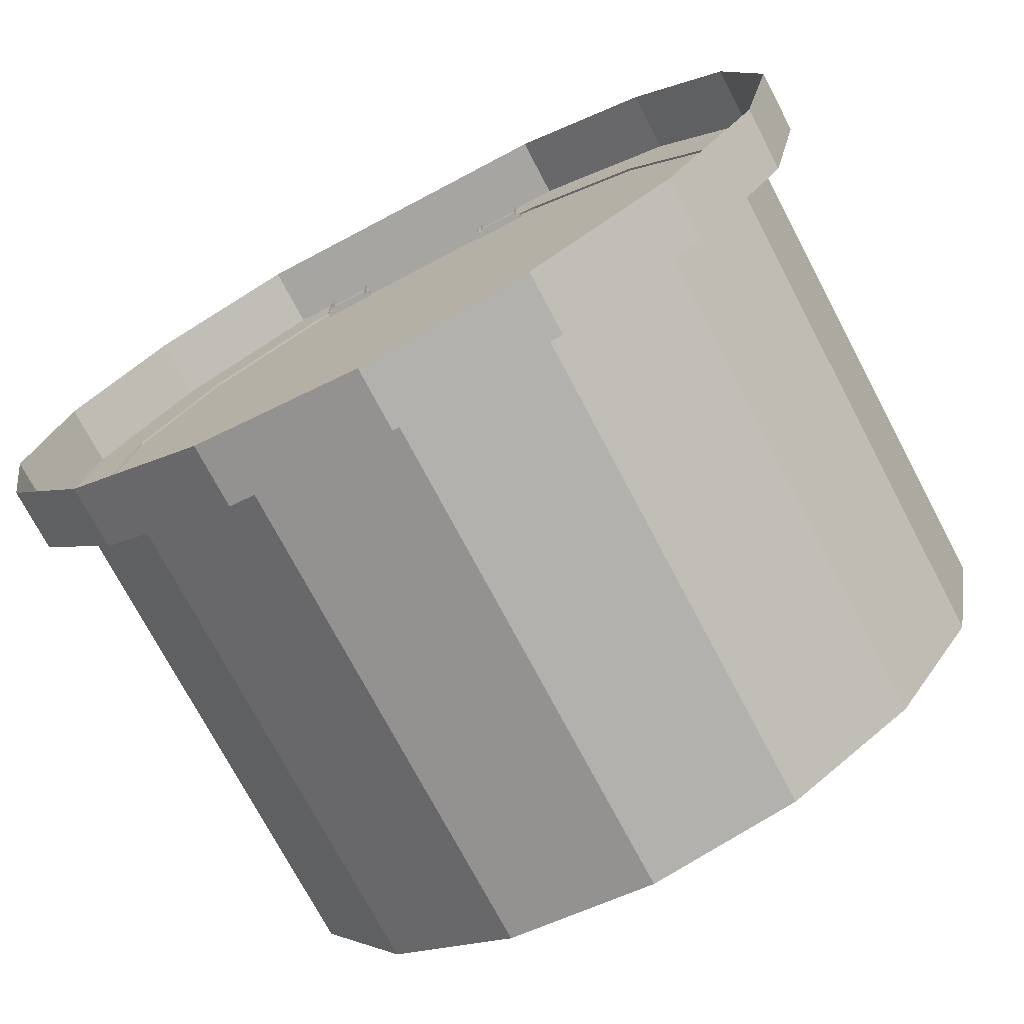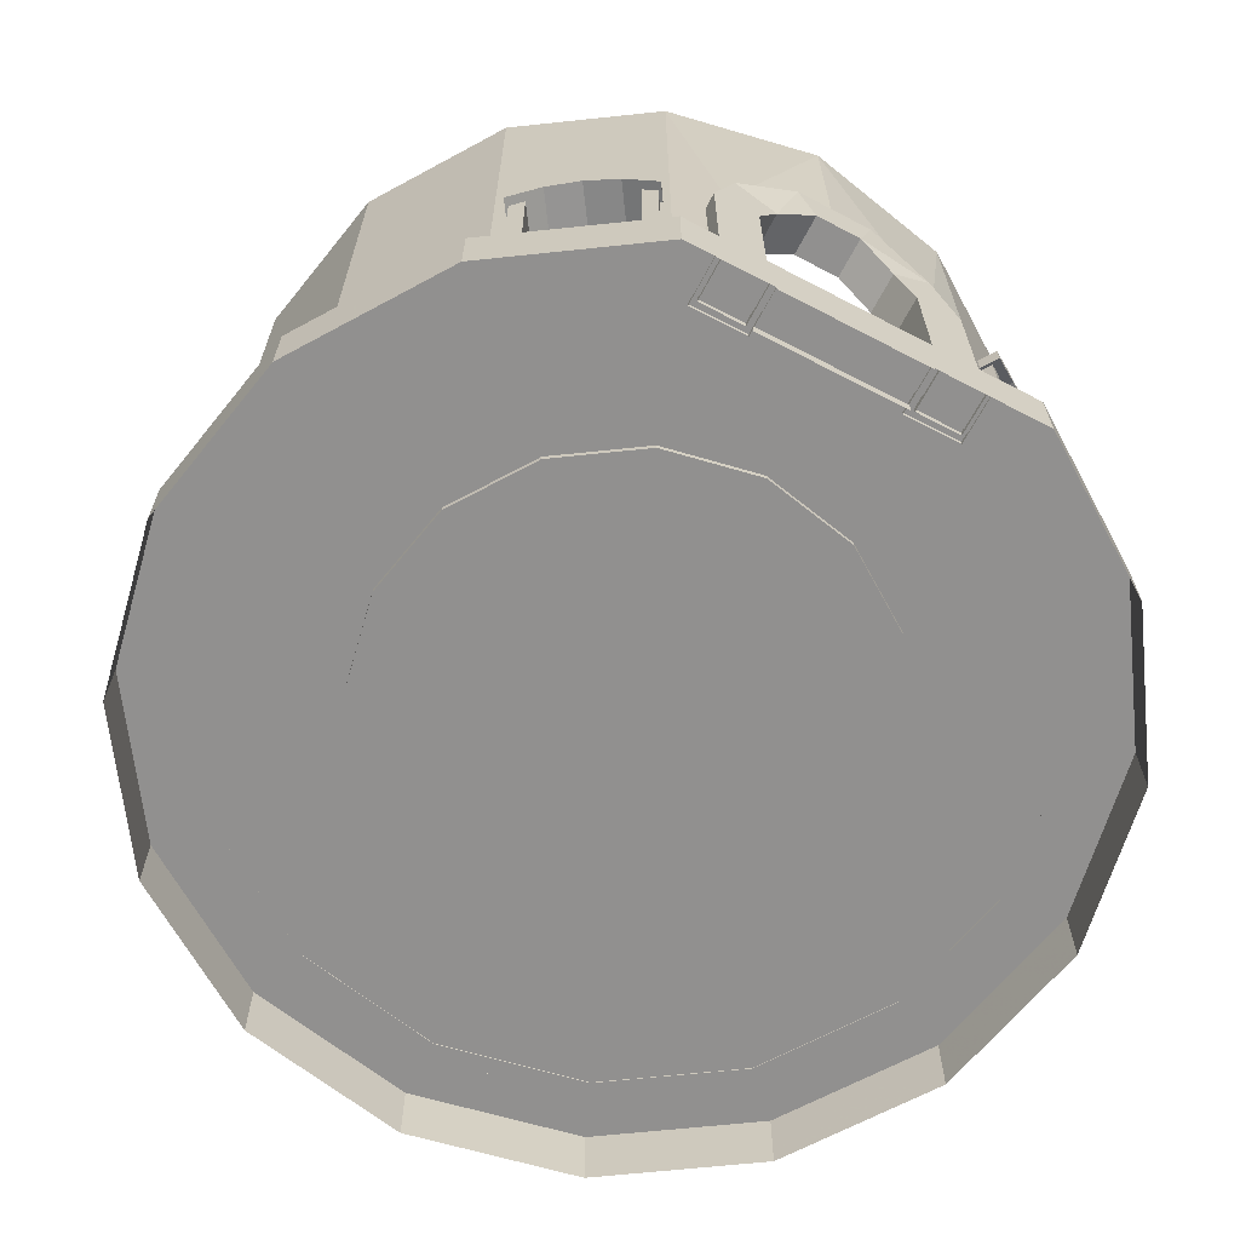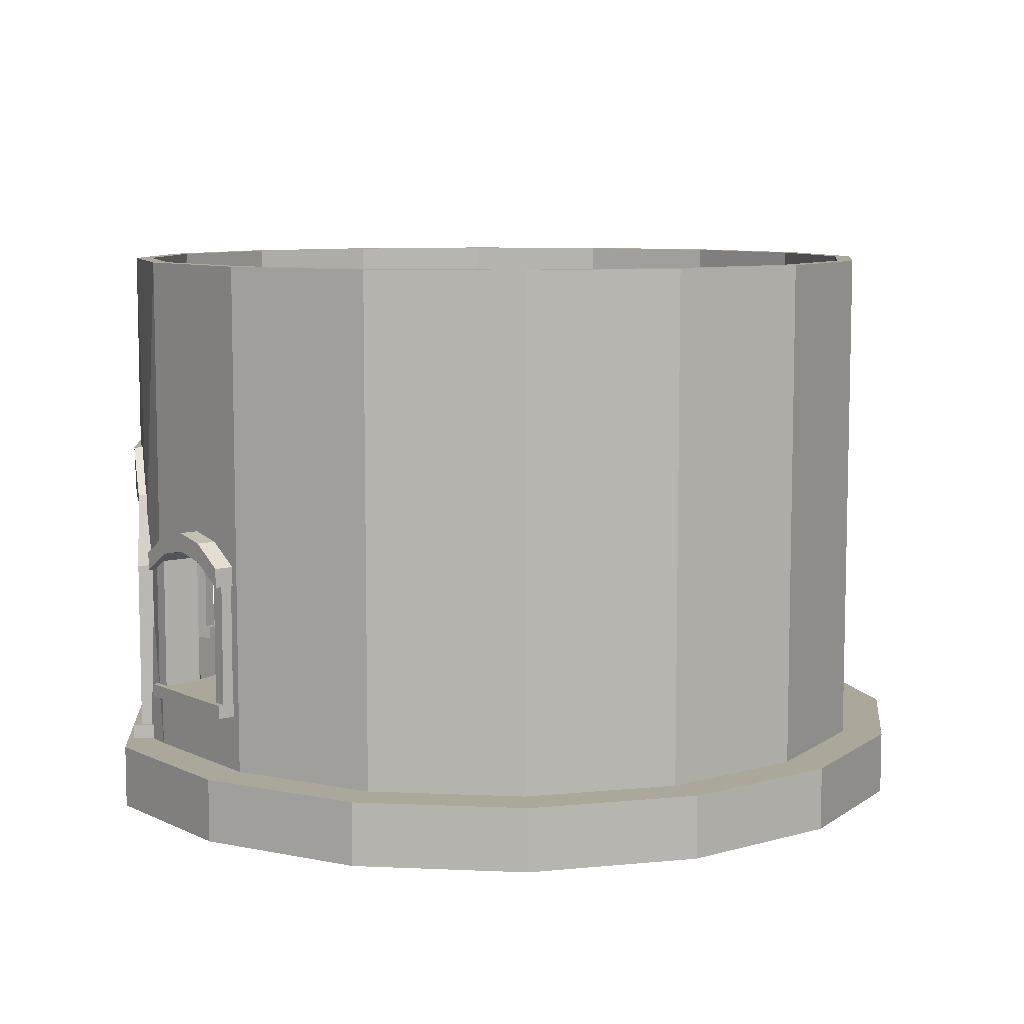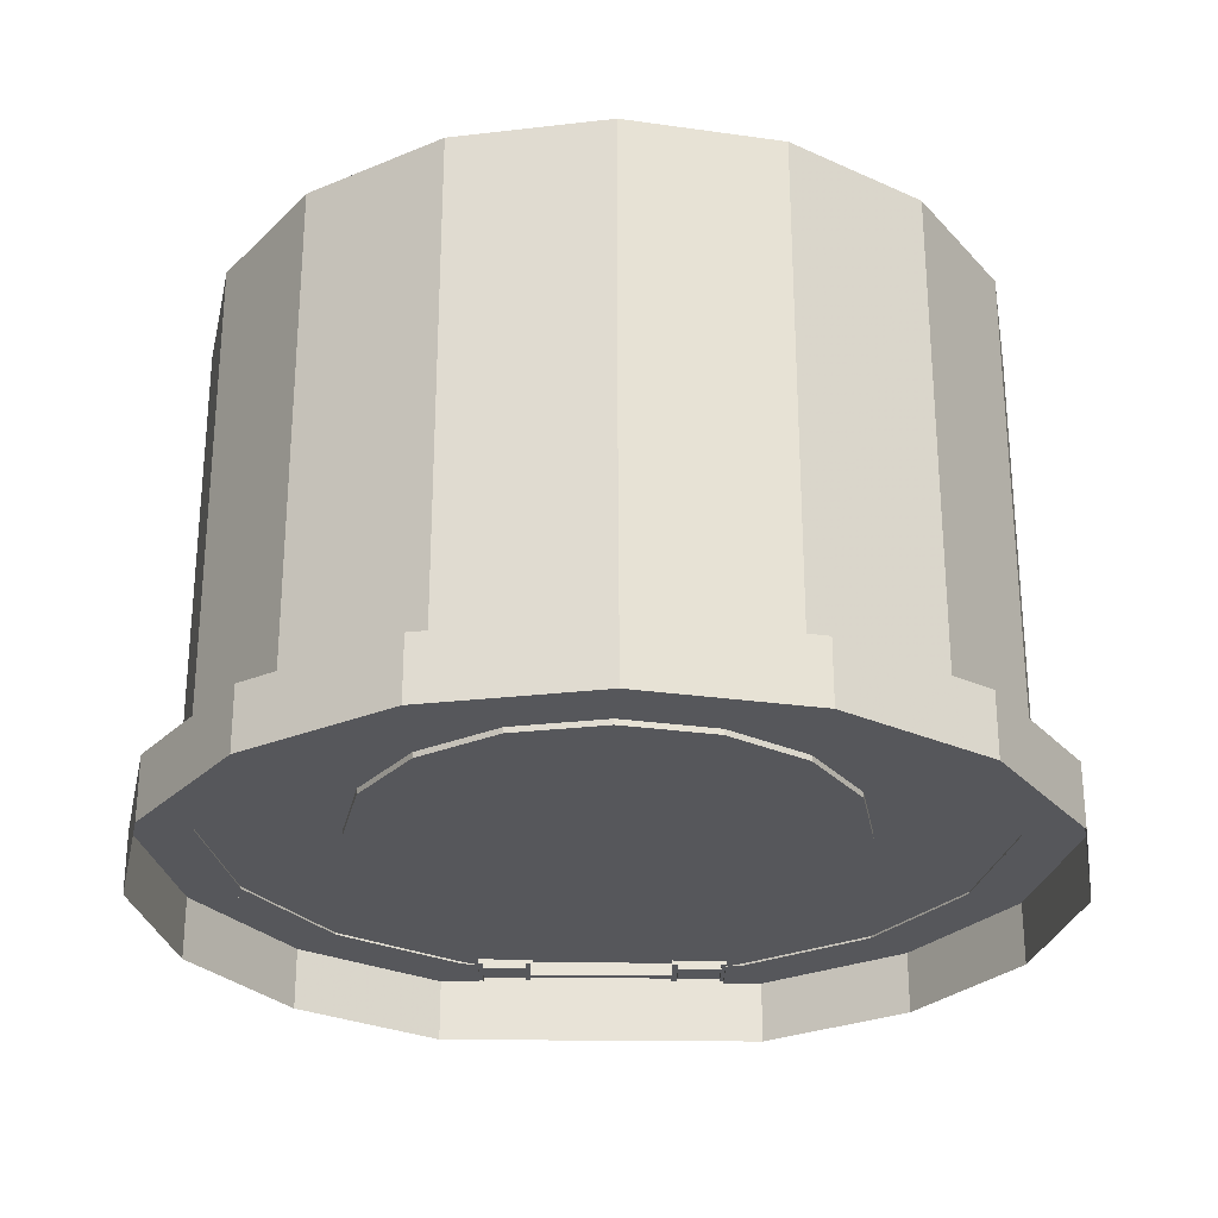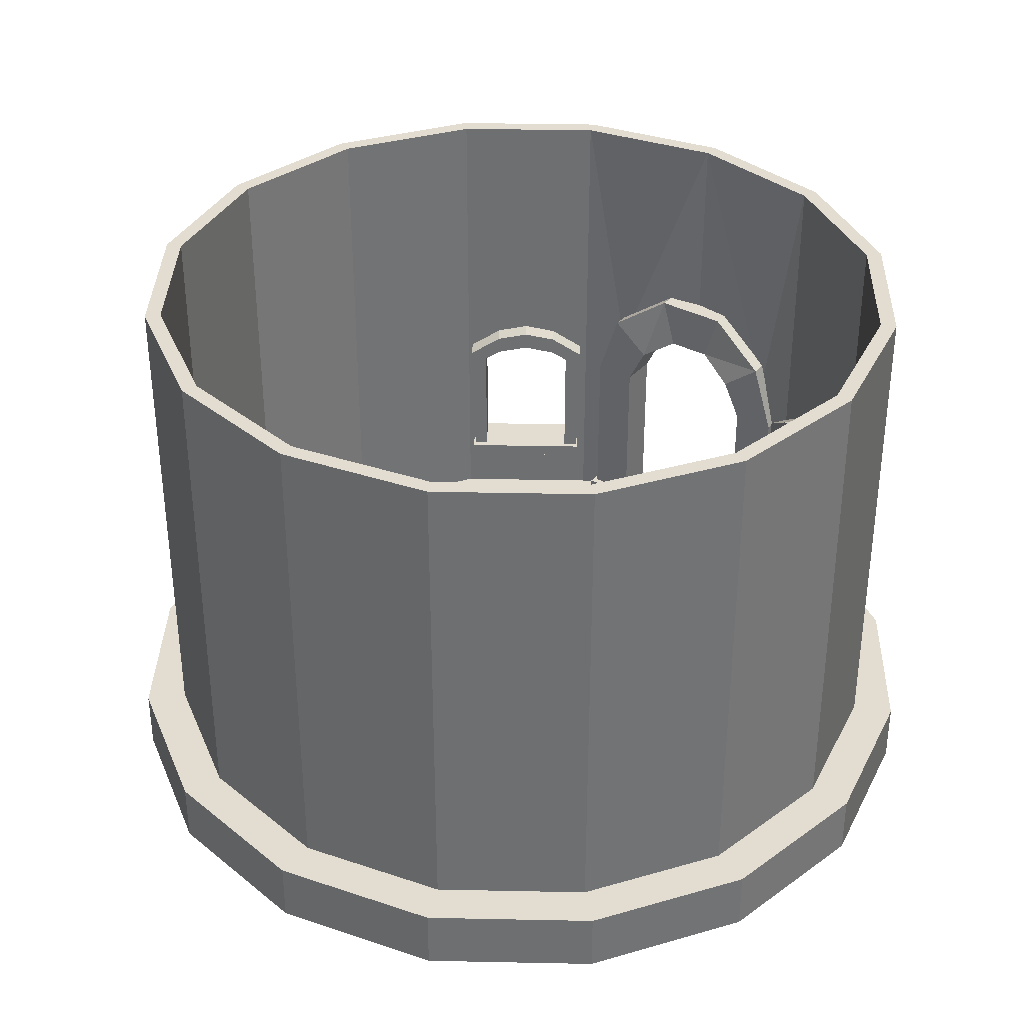
<metadata>
{"format":"obj","ext":"obj","renderer":"f3d","projection":"perspective","resolution":1024,"background":"white","views":[{"elev":-73.7,"azim":27.8,"up":"+Z"},{"elev":-65.7,"azim":-27.7,"up":"+Y"},{"elev":8.1,"azim":85.8,"up":"+Y"},{"elev":-27.3,"azim":178.9,"up":"+Y"},{"elev":35.2,"azim":-144.7,"up":"+Y"}]}
</metadata>
<code>
v 54.39 22.84 57.7
v 33.04 22.84 71.95
v 54.39 25.37 57.7
v 33.04 25.37 71.95
v 48.79 25.37 49.31
v 27.44 25.37 63.56
v 48.79 22.84 49.31
v 27.44 22.84 63.56
v 53.43 25.29 56.86
v 51.09 25.29 58.42
v 53.43 50.46 56.86
v 51.09 52.18 58.42
v 49.2 50.46 50.51
v 46.86 52.18 52.08
v 49.2 25.29 50.51
v 46.86 25.29 52.08
v 34.97 25.25 69.18
v 32.63 25.25 70.75
v 34.97 52.18 69.18
v 32.63 50.46 70.75
v 30.74 52.18 62.84
v 28.39 50.46 64.4
v 30.74 25.25 62.84
v 28.39 25.25 64.4
v 54.79 48.72 57.87
v 33.05 48.72 72.39
v 54.79 52.4 57.87
v 33.05 52.4 72.39
v 48.78 52.4 48.87
v 27.04 52.4 63.39
v 48.78 48.72 48.87
v 27.04 48.72 63.39
v 38.48 56.52 68.76
v 32.48 56.52 59.76
v 32.48 52.85 59.76
v 38.48 52.85 68.76
v 43.92 57.81 65.13
v 37.91 57.81 56.13
v 37.91 54.14 56.13
v 43.92 54.14 65.13
v 49.35 56.52 61.5
v 43.35 56.52 52.5
v 43.35 52.85 52.5
v 49.35 52.85 61.5
v 70.47 12.16 -29.19
v 53.93 12.16 -53.93
v 29.19 12.16 -70.46
v 3.9e-05 12.16 -76.27
v -29.19 12.16 -70.47
v -53.93 12.16 -53.93
v -70.47 12.16 -29.19
v -76.27 12.16 -2.7e-05
v -70.47 12.16 29.19
v -53.93 12.16 53.93
v -29.19 12.16 70.47
v 29.19 12.16 70.47
v 53.93 12.16 53.93
v 70.47 12.16 29.19
v 76.27 12.16 0
v 70.47 110.1 -29.19
v 53.93 110.1 -53.93
v 29.19 110.1 -70.46
v 3.9e-05 110.1 -76.27
v -29.19 110.1 -70.47
v -53.93 110.1 -53.93
v -70.47 110.1 -29.19
v -76.27 110.1 -2.7e-05
v -70.47 110.1 29.19
v -53.93 110.1 53.93
v -29.19 110.1 70.47
v -1.1e-05 110.1 76.27
v 29.19 110.1 70.47
v 53.93 110.1 53.93
v 70.47 110.1 29.19
v 76.27 110.1 0
v -1.1e-05 65.56 76.27
v -19.97 56.02 73.63
v 19.97 56.02 73.63
v -21.71 12.16 74.35
v 21.71 12.16 74.35
v -50.09 51.98 56.5
v -31.96 51.98 68.61
v -50.09 23.1 56.5
v -31.96 23.1 68.61
v 33.03 51.98 67.9
v 51.16 51.98 55.78
v 33.03 23.1 67.9
v 51.16 23.1 55.78
v -41.02 55.58 62.56
v 42.09 55.55 61.84
v -74.82 110.1 -7.297
v -41.56 110.1 62.2
v 41.56 110.1 62.2
v 67.6 12.16 -28
v 51.74 12.16 -51.74
v 28 12.16 -67.6
v 3.7e-05 12.16 -73.17
v -28 12.16 -67.6
v -51.74 12.16 -51.74
v -67.6 12.16 -28
v -73.17 12.16 -2.6e-05
v -67.6 12.16 28
v -51.74 12.16 51.74
v -28 12.16 67.6
v 28 12.16 67.6
v 51.74 12.16 51.74
v 67.6 12.16 28
v 73.17 12.16 0
v 67.6 110.1 -28
v 51.74 110.1 -51.74
v 28 110.1 -67.6
v 3.7e-05 110.1 -73.17
v -28 110.1 -67.6
v -51.74 110.1 -51.74
v -67.6 110.1 -28
v -73.17 110.1 -2.6e-05
v -67.6 110.1 28
v -51.74 110.1 51.74
v -28 110.1 67.6
v -1.1e-05 110.1 73.17
v 28 110.1 67.6
v 51.74 110.1 51.74
v 67.6 110.1 28
v 73.17 110.1 0
v -1.1e-05 65.56 73.17
v -19.16 56.02 70.64
v 19.16 56.02 70.64
v -20.82 12.16 71.32
v 20.82 12.16 71.32
v -48.05 51.98 54.2
v -30.66 51.98 65.82
v -48.05 23.1 54.2
v -30.66 23.1 65.82
v 31.68 51.98 65.14
v 49.08 51.98 53.51
v 31.68 23.1 65.14
v 49.08 23.1 53.51
v -39.36 55.58 60.01
v 40.38 55.55 59.33
v -71.78 110.1 -7
v -39.87 110.1 59.67
v 39.87 110.1 59.67
v -53.61 22.84 58.09
v -32.27 22.84 72.34
v -53.61 25.37 58.09
v -32.27 25.37 72.34
v -48.02 25.37 49.7
v -26.67 25.37 63.95
v -48.02 22.84 49.7
v -26.67 22.84 63.95
v -52.66 25.12 57.25
v -50.32 25.12 58.81
v -52.66 50.46 57.25
v -50.32 52.18 58.81
v -48.43 50.46 50.9
v -46.09 52.18 52.47
v -48.43 25.12 50.9
v -46.09 25.12 52.47
v -34.2 25.08 69.57
v -31.86 25.08 71.14
v -34.2 52.18 69.57
v -31.86 50.46 71.14
v -29.96 52.18 63.23
v -27.62 50.46 64.79
v -29.96 25.08 63.23
v -27.62 25.08 64.79
v -54.02 48.72 58.26
v -32.28 48.72 72.78
v -54.02 52.4 58.26
v -32.28 52.4 72.78
v -48.01 52.4 49.26
v -26.27 52.4 63.78
v -48.01 48.72 49.26
v -26.27 48.72 63.78
v -37.71 56.52 69.15
v -31.7 56.52 60.15
v -31.7 52.85 60.15
v -37.71 52.85 69.15
v -43.15 57.81 65.52
v -37.14 57.81 56.52
v -37.14 54.14 56.52
v -43.15 54.14 65.52
v -48.58 56.52 61.89
v -42.57 56.52 52.89
v -42.57 52.85 52.89
v -48.58 52.85 61.89
v 11.34 55.74 67.49
v 4.33 60.53 69.22
v -4.33 60.53 69.22
v -11.34 55.74 67.49
v -15.11 48.11 67.49
v 15.11 48.11 67.49
v 19.14 62.01 67.49
v 7.309 70.61 69.22
v -7.309 70.61 69.22
v -19.14 62.01 67.49
v -23.65 48.11 67.49
v 23.65 48.11 67.49
v 19.14 62.01 75.28
v 7.309 70.61 77.02
v -7.309 70.61 77.02
v -19.14 62.01 75.28
v -23.65 48.11 75.28
v 23.65 48.11 75.28
v 11.34 55.74 75.28
v 4.33 60.53 77.02
v -4.33 60.53 77.02
v -11.34 55.74 75.28
v -15.11 48.11 75.28
v 15.11 48.11 75.28
v -15.11 11.27 67.49
v -23.65 11.27 67.49
v 15.11 11.27 67.49
v 23.65 11.27 67.49
v -23.65 11.27 75.28
v 23.65 11.27 75.28
v -15.11 11.27 75.28
v 15.11 11.27 75.28
v -15.11 23.55 75.28
v -15.11 23.55 67.49
v -23.65 23.55 67.49
v -23.65 23.55 75.28
v -15.11 35.83 75.28
v -15.11 35.83 67.49
v -23.65 35.83 67.49
v -23.65 35.83 75.28
v 15.11 23.55 75.28
v 23.65 23.55 75.28
v 23.65 23.55 67.49
v 15.11 23.55 67.49
v 15.11 35.83 75.28
v 23.65 35.83 75.28
v 23.65 35.83 67.49
v 15.11 35.83 67.49
v 13.81 11.73 76.82
v 24.52 11.73 76.82
v 13.81 14.84 76.82
v 24.52 14.84 76.82
v 13.81 14.84 66.11
v 24.52 14.84 66.11
v 13.81 11.73 66.11
v 24.52 11.73 66.11
v -24.55 11.73 76.82
v -13.84 11.73 76.82
v -24.55 14.84 76.82
v -13.84 14.84 76.82
v -24.55 14.84 66.11
v -13.84 14.84 66.11
v -24.55 11.73 66.11
v -13.84 11.73 66.11
v -13.93 10.02 75.29
v 14.17 10.02 75.29
v -13.93 13.13 75.29
v 14.17 13.13 75.29
v -13.93 13.13 67.65
v 14.17 13.13 67.65
v -13.93 10.02 67.65
v 14.17 10.02 67.65
v 0.12 10.02 75.29
v 0.12 13.13 75.29
v 0.12 13.13 67.65
v 0.12 10.02 67.65
v 77.98 0 -32.3
v 59.68 0 -59.68
v 32.3 0 -77.98
v 4.3e-05 0 -84.41
v -32.3 0 -77.98
v -59.68 0 -59.68
v -77.98 0 -32.3
v -84.41 0 -3e-05
v -77.98 0 32.3
v -59.68 0 59.68
v -32.3 0 77.98
v -1.3e-05 0 77.98
v 32.3 0 77.98
v 59.68 0 59.68
v 77.98 0 32.3
v 84.41 0 0
v 77.98 12.16 -32.3
v 59.68 12.16 -59.68
v 32.3 12.16 -77.98
v 4.3e-05 12.16 -84.41
v -32.3 12.16 -77.98
v -59.68 12.16 -59.68
v -77.98 12.16 -32.3
v -84.41 12.16 -3e-05
v -77.98 12.16 32.3
v -59.68 12.16 59.68
v -32.3 12.16 77.98
v -1.3e-05 12.16 77.98
v 32.3 12.16 77.98
v 59.68 12.16 59.68
v 77.98 12.16 32.3
v 84.41 12.16 0
v 67.42 12.16 -27.93
v 51.6 12.16 -51.6
v 27.93 12.16 -67.42
v 3.7e-05 12.16 -72.98
v -27.93 12.16 -67.42
v -51.6 12.16 -51.6
v -67.42 12.16 -27.93
v -72.98 12.16 -2.6e-05
v -67.42 12.16 27.93
v -51.6 12.16 51.6
v -27.93 12.16 67.42
v -1.1e-05 12.16 72.98
v 27.93 12.16 67.42
v 51.6 12.16 51.6
v 67.42 12.16 27.93
v 72.98 12.16 0
v 53.15 12.64 -53.15
v 69.45 12.64 -28.77
v 28.77 12.64 -69.45
v 3.8e-05 12.64 -75.17
v -28.77 12.64 -69.45
v -53.15 12.64 -53.15
v -69.45 12.64 -28.77
v -75.17 12.64 -2.7e-05
v -69.45 12.64 28.77
v -53.15 12.64 53.15
v -28.77 12.64 69.45
v -1.1e-05 12.64 75.17
v 28.77 12.64 69.45
v 53.15 12.64 53.15
v 69.45 12.64 28.77
v 75.17 12.64 0
v 33.09 12.64 -33.09
v 43.24 12.64 -17.91
v 17.91 12.64 -43.24
v 2.4e-05 12.64 -46.8
v -17.91 12.64 -43.24
v -33.09 12.64 -33.09
v -43.24 12.64 -17.91
v -46.8 12.64 -1.5e-05
v -43.24 12.64 17.91
v -33.09 12.64 33.09
v -17.91 12.64 43.24
v -7e-06 12.64 46.8
v 17.91 12.64 43.24
v 33.09 12.64 33.09
v 43.24 12.64 17.91
v 46.8 12.64 2e-06
v 0 11.53 1e-06
v 33.09 11.53 -33.09
v 43.24 11.53 -17.91
v 17.91 11.53 -43.24
v 2.4e-05 11.53 -46.8
v -17.91 11.53 -43.24
v -33.09 11.53 -33.09
v -43.24 11.53 -17.91
v -46.8 11.53 -1.5e-05
v -43.24 11.53 17.91
v -33.09 11.53 33.09
v -17.91 11.53 43.24
v -7e-06 11.53 46.8
v 17.91 11.53 43.24
v 33.09 11.53 33.09
v 43.24 11.53 17.91
v 46.8 11.53 2e-06
f 1 3 4 2
f 3 5 6 4
f 5 7 8 6
f 7 1 2 8
f 2 4 6 8
f 7 5 3 1
f 9 11 12 10
f 13 15 16 14
f 10 12 14 16
f 15 13 11 9
f 17 19 20 18
f 21 23 24 22
f 18 20 22 24
f 23 21 19 17
f 25 27 41 44
f 27 29 42 41
f 29 31 43 42
f 31 25 44 43
f 26 28 30 32
f 31 29 27 25
f 33 34 30 28
f 35 32 30 34
f 36 26 32 35
f 33 28 26 36
f 37 38 34 33
f 39 35 34 38
f 40 36 35 39
f 37 33 36 40
f 41 42 38 37
f 43 39 38 42
f 44 40 39 43
f 41 37 40 44
f 45 46 61 60
f 46 47 62 61
f 47 48 63 62
f 48 49 64 63
f 58 59 75 74
f 59 45 60 75
f 54 55 84 83
f 56 57 88 87
f 65 64 49 50
f 68 67 52 53
f 66 65 50 51
f 52 67 91 66 51
f 69 68 53 54
f 77 70 55 79
f 71 70 77 76
f 89 92 69 81
f 81 69 54 83
f 55 70 82 84
f 92 89 82 70
f 58 74 73 57
f 78 72 71 76
f 78 80 56 72
f 90 93 72 85
f 85 72 56 87
f 57 73 86 88
f 93 90 86 73
f 94 109 110 95
f 95 110 111 96
f 96 111 112 97
f 97 112 113 98
f 107 123 124 108
f 108 124 109 94
f 103 132 133 104
f 105 136 137 106
f 114 99 98 113
f 117 102 101 116
f 115 100 99 114
f 101 100 115 140 116
f 118 103 102 117
f 126 128 104 119
f 120 125 126 119
f 138 130 118 141
f 130 132 103 118
f 104 133 131 119
f 141 119 131 138
f 107 106 122 123
f 127 125 120 121
f 127 121 105 129
f 139 134 121 142
f 134 136 105 121
f 106 137 135 122
f 142 122 135 139
f 61 62 111 110
f 62 63 112 111
f 63 64 113 112
f 64 65 114 113
f 65 66 115 114
f 66 91 140 115
f 91 67 116 140
f 67 68 117 116
f 68 69 118 117
f 69 92 141 118
f 92 70 119 141
f 70 71 120 119
f 71 72 121 120
f 72 93 142 121
f 93 73 122 142
f 73 74 123 122
f 74 75 124 123
f 75 60 109 124
f 60 61 110 109
f 143 144 146 145
f 145 146 148 147
f 147 148 150 149
f 149 150 144 143
f 144 150 148 146
f 149 143 145 147
f 151 152 154 153
f 155 156 158 157
f 152 158 156 154
f 157 151 153 155
f 159 160 162 161
f 163 164 166 165
f 160 166 164 162
f 165 159 161 163
f 167 186 183 169
f 169 183 184 171
f 171 184 185 173
f 173 185 186 167
f 168 174 172 170
f 173 167 169 171
f 175 170 172 176
f 177 176 172 174
f 178 177 174 168
f 175 178 168 170
f 179 175 176 180
f 181 180 176 177
f 182 181 177 178
f 179 182 178 175
f 183 179 180 184
f 185 184 180 181
f 186 185 181 182
f 183 186 182 179
f 187 188 194 193
f 188 189 195 194
f 189 190 196 195
f 190 191 197 196
f 192 187 193 198
f 193 194 200 199
f 194 195 201 200
f 195 196 202 201
f 196 197 203 202
f 198 193 199 204
f 199 200 206 205
f 200 201 207 206
f 201 202 208 207
f 202 203 209 208
f 204 199 205 210
f 191 190 208 209
f 190 189 207 208
f 189 188 206 207
f 188 187 205 206
f 187 192 210 205
f 197 191 224 225
f 192 198 233 234
f 203 197 225 226
f 198 204 232 233
f 209 203 226 223
f 204 210 231 232
f 210 192 234 231
f 191 209 223 224
f 220 219 217 211
f 221 220 211 212
f 222 221 212 215
f 219 222 215 217
f 224 223 219 220
f 225 224 220 221
f 226 225 221 222
f 223 226 222 219
f 228 227 218 216
f 229 228 216 214
f 230 229 214 213
f 227 230 213 218
f 232 231 227 228
f 233 232 228 229
f 234 233 229 230
f 231 234 230 227
f 235 236 238 237
f 237 238 240 239
f 239 240 242 241
f 236 242 240 238
f 241 235 237 239
f 243 244 246 245
f 245 246 248 247
f 247 248 250 249
f 244 250 248 246
f 249 243 245 247
f 251 259 260 253
f 253 260 261 255
f 255 261 262 257
f 259 252 254 260
f 261 260 254 256
f 262 261 256 258
f 264 280 279 263
f 265 281 280 264
f 266 282 281 265
f 267 283 282 266
f 268 284 283 267
f 269 285 284 268
f 270 286 285 269
f 271 287 286 270
f 272 288 287 271
f 273 289 288 272
f 274 290 289 273
f 275 291 290 274
f 276 292 291 275
f 277 293 292 276
f 278 294 293 277
f 263 279 294 278
f 279 280 296 295
f 280 281 297 296
f 281 282 298 297
f 282 283 299 298
f 283 284 300 299
f 284 285 301 300
f 285 286 302 301
f 286 287 303 302
f 287 288 304 303
f 288 289 305 304
f 289 290 306 305
f 290 291 307 306
f 291 292 308 307
f 292 293 309 308
f 293 294 310 309
f 294 279 295 310
f 344 343 345
f 346 343 344
f 347 343 346
f 348 343 347
f 349 343 348
f 350 343 349
f 351 343 350
f 352 343 351
f 353 343 352
f 354 343 353
f 355 343 354
f 356 343 355
f 357 343 356
f 358 343 357
f 359 343 358
f 345 343 359
f 312 311 327 328
f 311 313 329 327
f 313 314 330 329
f 314 315 331 330
f 315 316 332 331
f 316 317 333 332
f 317 318 334 333
f 318 319 335 334
f 319 320 336 335
f 320 321 337 336
f 321 322 338 337
f 322 323 339 338
f 323 324 340 339
f 324 325 341 340
f 325 326 342 341
f 326 312 328 342
f 328 327 344 345
f 327 329 346 344
f 329 330 347 346
f 330 331 348 347
f 331 332 349 348
f 332 333 350 349
f 333 334 351 350
f 334 335 352 351
f 335 336 353 352
f 336 337 354 353
f 337 338 355 354
f 338 339 356 355
f 339 340 357 356
f 340 341 358 357
f 341 342 359 358
f 342 328 345 359

</code>
